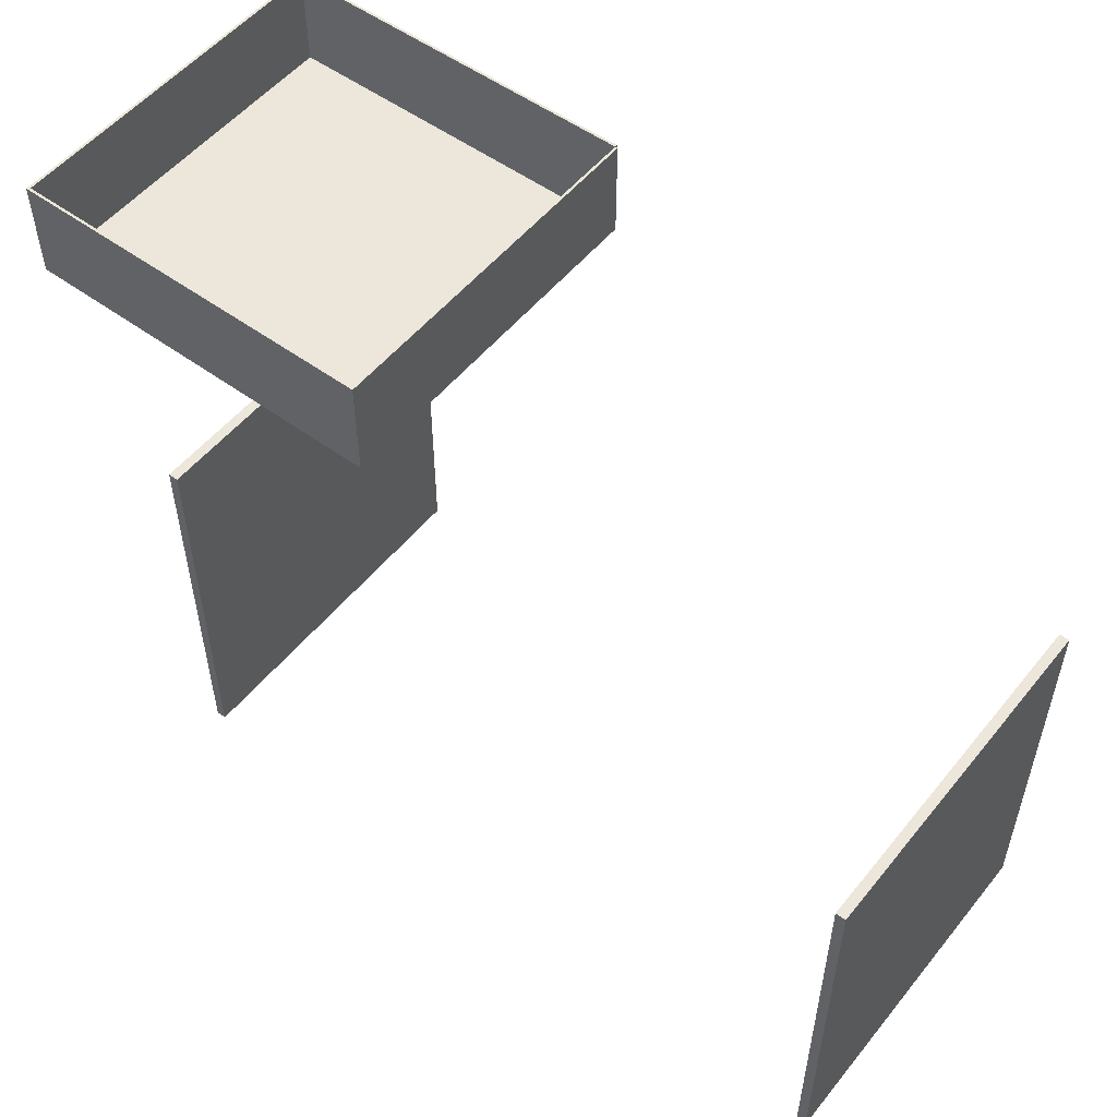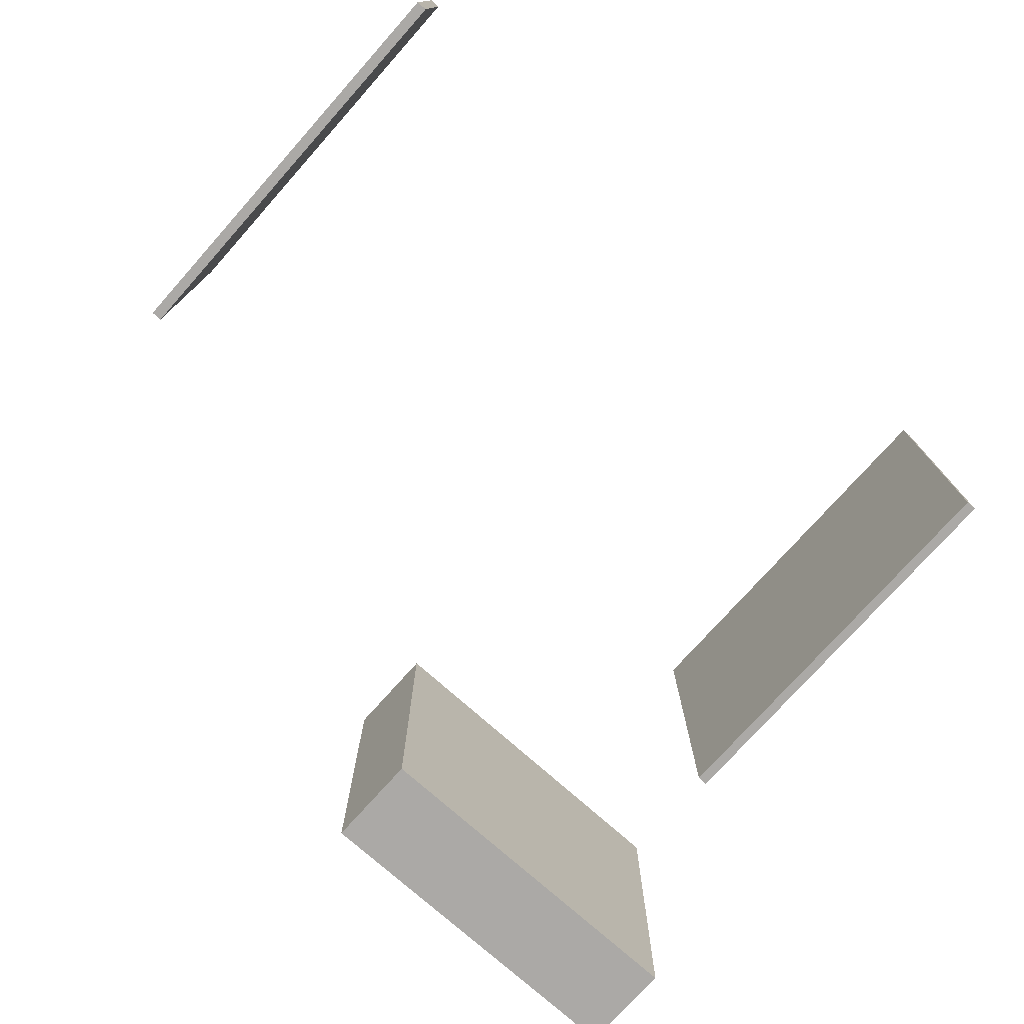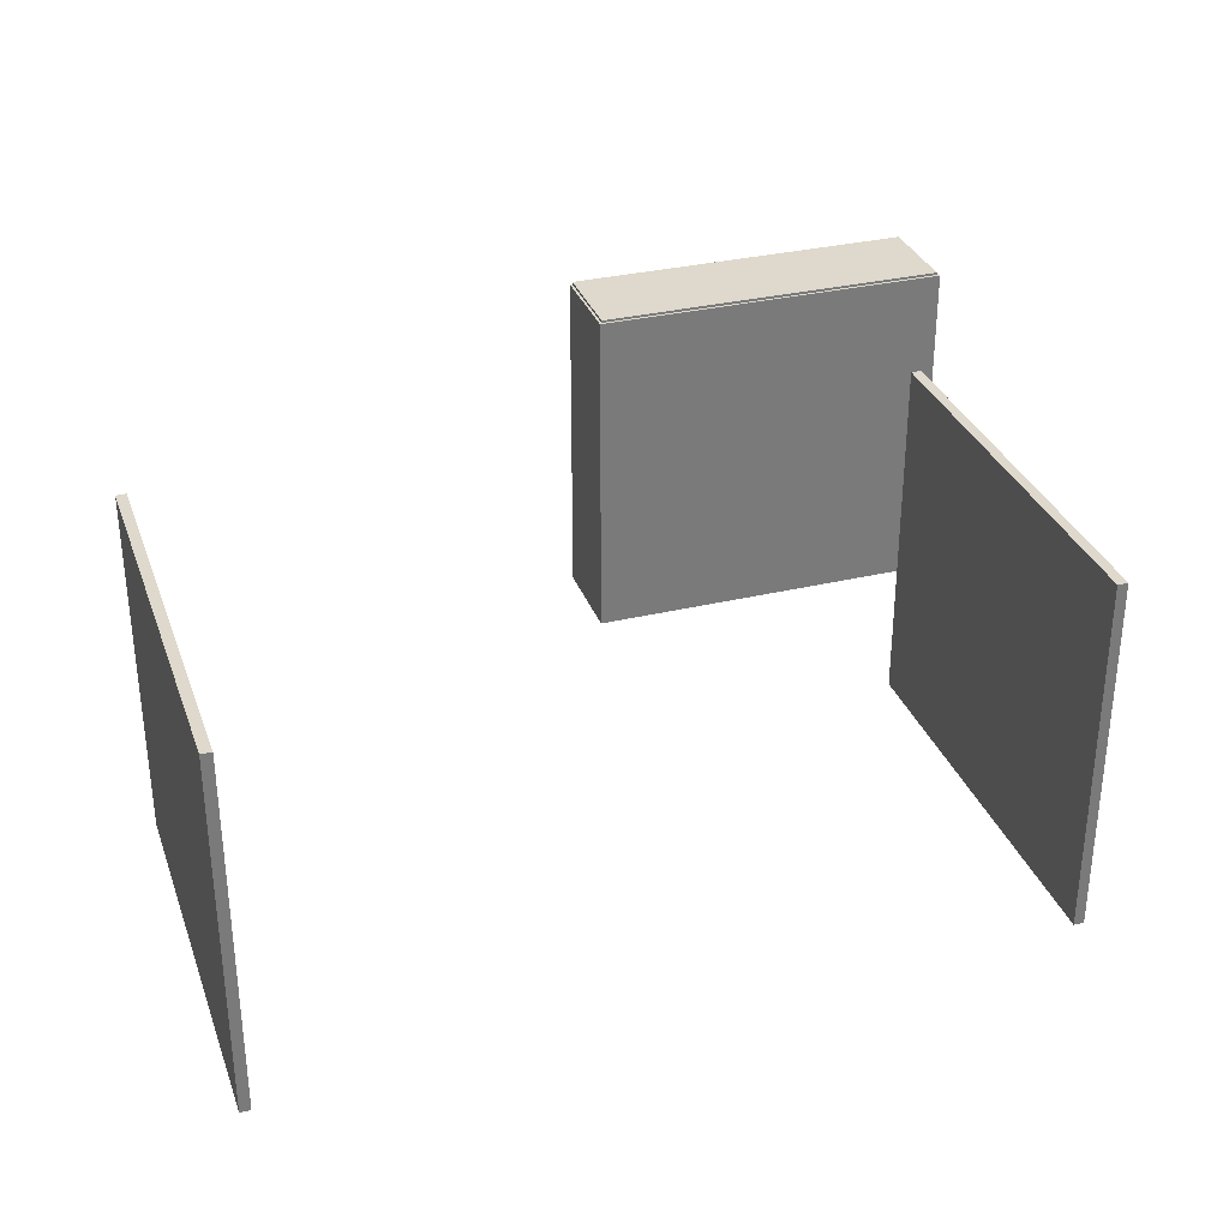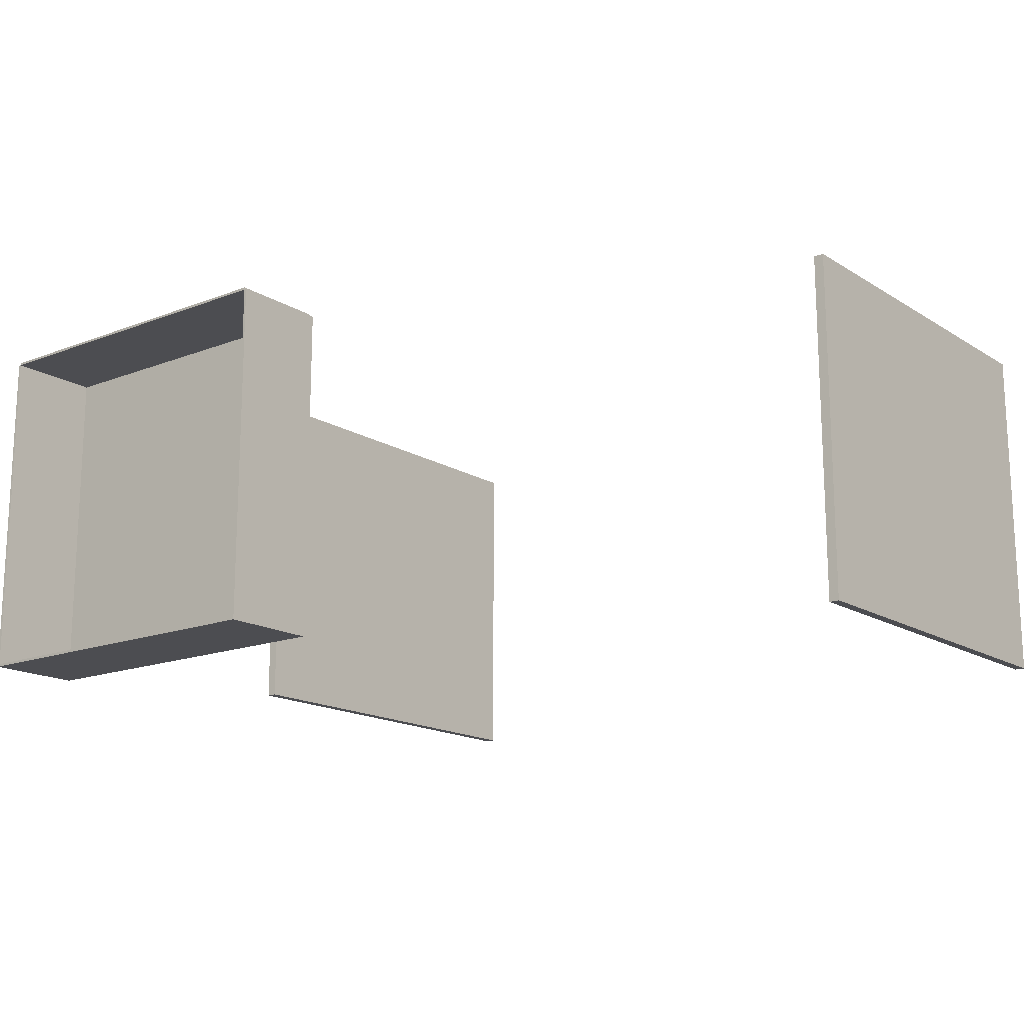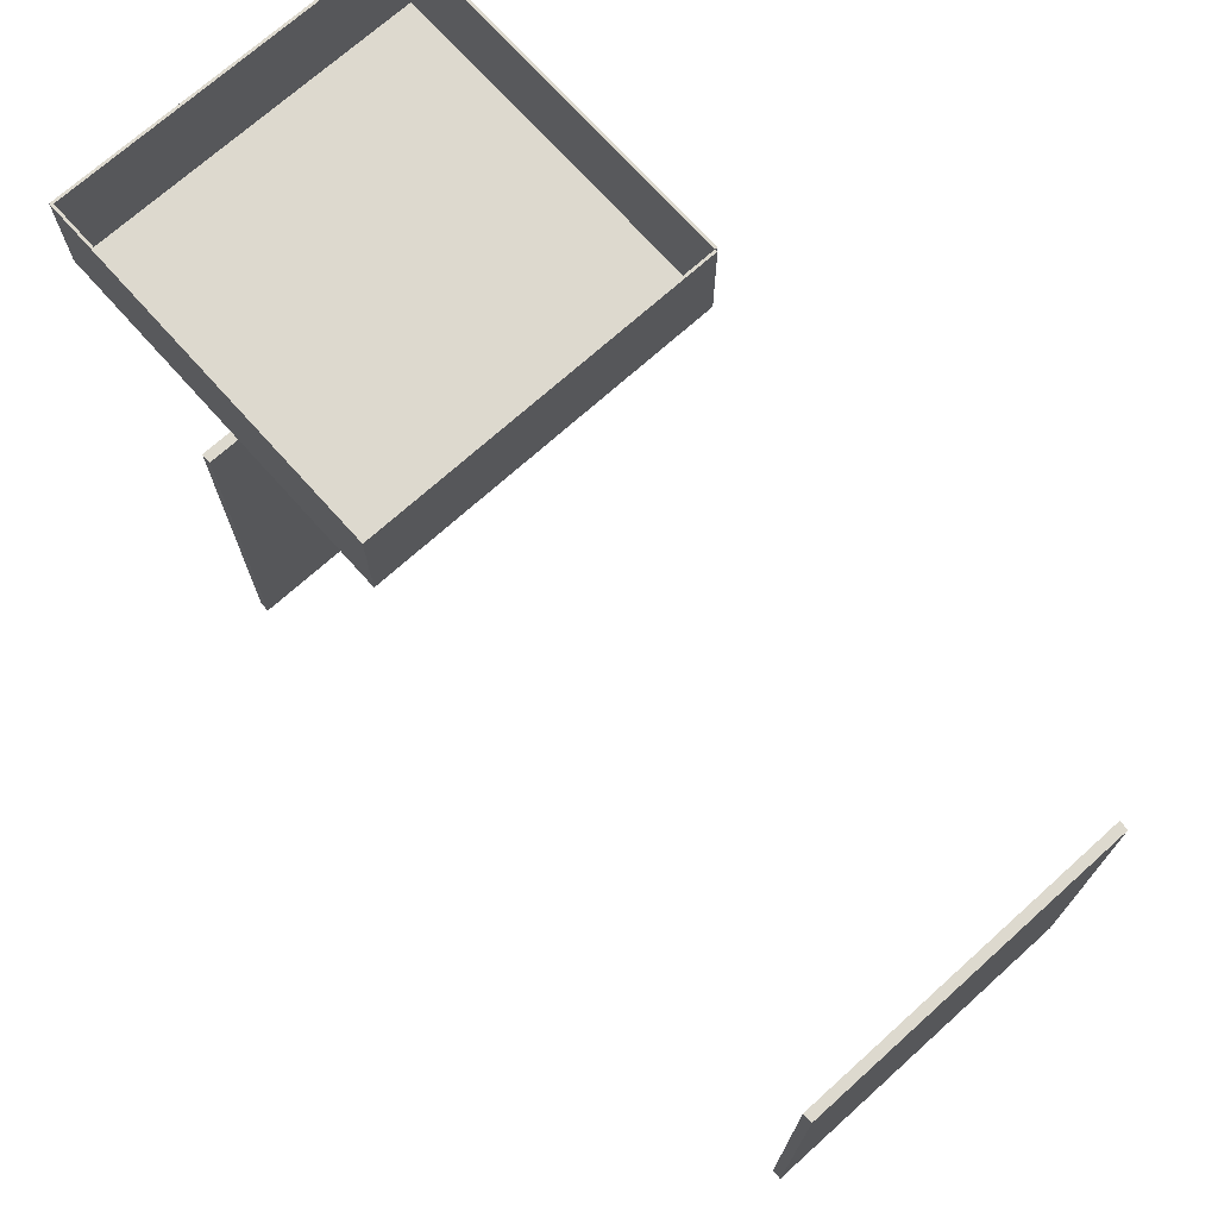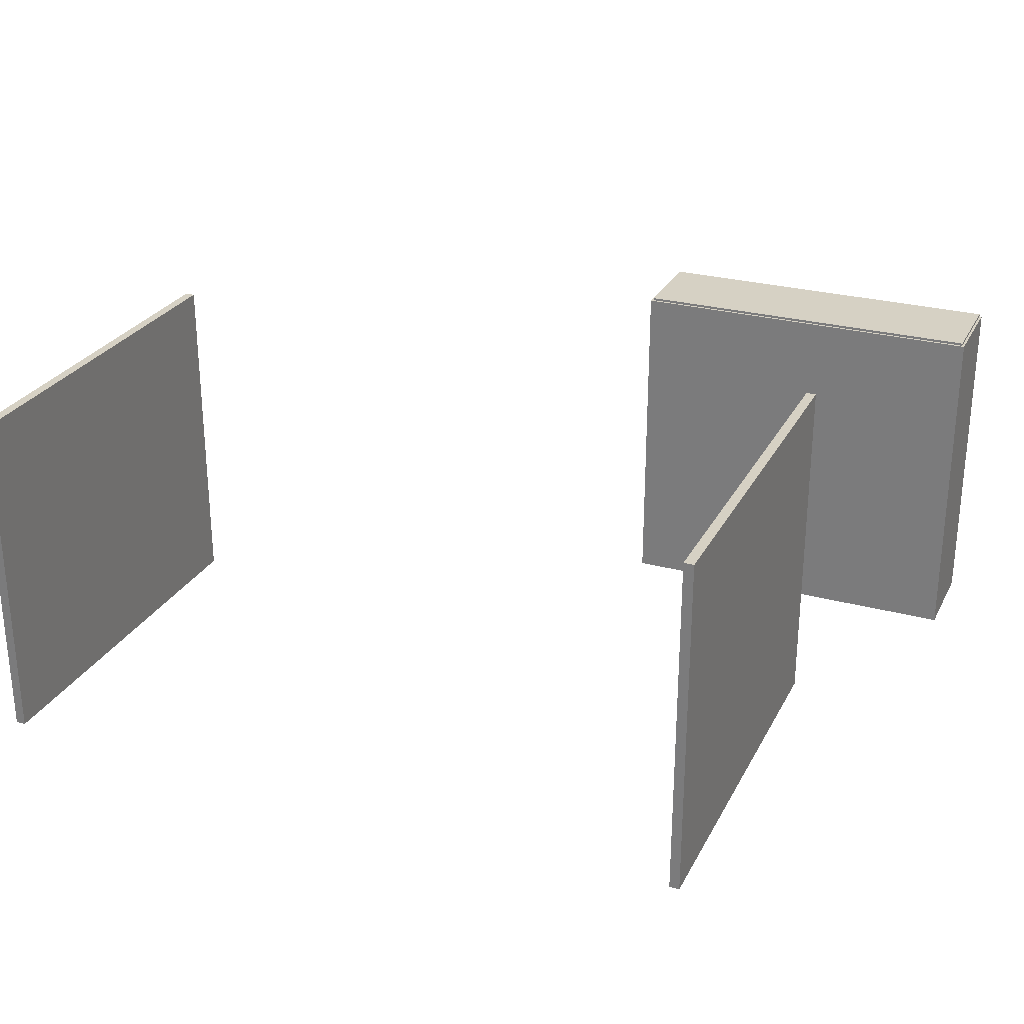
<metadata>
{"format":"obj","ext":"obj","renderer":"f3d","projection":"perspective","resolution":1024,"background":"white","views":[{"elev":53.2,"azim":-142.0,"up":"+Y"},{"elev":-75.6,"azim":-41.7,"up":"+Z"},{"elev":32.2,"azim":-18.4,"up":"+Z"},{"elev":-16.1,"azim":-141.5,"up":"+Z"},{"elev":71.8,"azim":-131.9,"up":"+Y"},{"elev":27.0,"azim":22.8,"up":"+Z"}]}
</metadata>
<code>
v 150 0 70
v 150 0 0
v 150 80 0
v 150 80 70
v 148 0 70
v 150 0 70
v 150 80 70
v 148 80 70
v 148 0 0
v 148 0 70
v 148 80 70
v 148 80 0
v 150 0 0
v 148 0 0
v 148 80 0
v 150 80 0
v 150 80 0
v 148 80 0
v 148 80 70
v 150 80 70
v 148 0 0
v 150 0 0
v 150 0 70
v 148 0 70
v 0 0 0
v 0 0 70
v 0 80 70
v 0 80 0
v 2 0 0
v 0 0 0
v 0 80 0
v 2 80 0
v 2 0 70
v 2 0 0
v 2 80 0
v 2 80 70
v 0 0 70
v 2 0 70
v 2 80 70
v 0 80 70
v 0 80 70
v 2 80 70
v 2 80 0
v 0 80 0
v 2 0 70
v 0 0 70
v 0 0 0
v 2 0 0
v 100.5 120.5 0.5
v 100.5 139.5 0.5
v 100.5 139.5 69
v 100.5 120.5 69
v 172 120.5 0.5
v 100.5 120.5 0.5
v 100.5 120.5 69
v 172 120.5 69
v 172 139.5 0.5
v 172 120.5 0.5
v 172 120.5 69
v 172 139.5 69
v 100 139.5 69
v 100 120 69
v 172.5 120 69
v 172.5 139.5 69
v 172 139.5 69
v 172 120.5 69
v 100.5 120.5 69
v 100.5 139.5 69
v 172.5 139.5 0
v 100 139.5 0
v 100 139.5 69
v 100.5 139.5 69
v 100.5 139.5 0.5
v 172 139.5 0.5
v 172 139.5 69
v 172.5 139.5 69
v 172.5 120 0
v 172.5 139.5 0
v 172.5 139.5 69
v 172.5 120 69
v 100 120 0
v 172.5 120 0
v 172.5 120 69
v 100 120 69
v 100 139.5 0
v 100 120 0
v 100 120 69
v 100 139.5 69
v 172 120.5 0.5
v 172 139.5 0.5
v 100.5 139.5 0.5
v 100.5 120.5 0.5
v 100 120 0
v 100 139.5 0
v 172.5 139.5 0
v 172.5 120 0
v 100.5 139.5 69
v 100.5 120.5 69
v 100.5 120.5 69.5
v 100.5 139.5 69.5
v 172 139.5 69
v 100.5 139.5 69
v 100.5 139.5 69.5
v 172 139.5 69.5
v 172 120.5 69
v 172 139.5 69
v 172 139.5 69.5
v 172 120.5 69.5
v 100.5 120.5 69
v 172 120.5 69
v 172 120.5 69.5
v 100.5 120.5 69.5
v 100.5 120.5 69.5
v 172 120.5 69.5
v 172 139.5 69.5
v 100.5 139.5 69.5
v 172 120.5 69
v 100.5 120.5 69
v 100.5 139.5 69
v 172 139.5 69
g b43c50a2-e304-11ea-aa2d-54bf646e7e1f
f 1 2 4
f 4 2 3
g b43c9eb8-e304-11ea-b86c-54bf646e7e1f
f 5 6 8
f 8 6 7
g b43d13e8-e304-11ea-8dde-54bf646e7e1f
f 9 10 12
f 12 10 11
g b43d8900-e304-11ea-bc99-54bf646e7e1f
f 13 14 16
f 16 14 15
g b43dd6f4-e304-11ea-aa78-54bf646e7e1f
f 18 19 17
f 17 19 20
g b43e252c-e304-11ea-8e0b-54bf646e7e1f
f 21 22 24
f 24 22 23
g b43e9a40-e304-11ea-818a-54bf646e7e1f
f 25 26 28
f 28 26 27
g b43f0f68-e304-11ea-a922-54bf646e7e1f
f 29 30 32
f 32 30 31
g b43f848a-e304-11ea-b33a-54bf646e7e1f
f 33 34 36
f 36 34 35
g b44020cc-e304-11ea-b7be-54bf646e7e1f
f 37 38 40
f 40 38 39
g b44095e6-e304-11ea-8cc3-54bf646e7e1f
f 42 43 41
f 41 43 44
g b4413238-e304-11ea-9d0a-54bf646e7e1f
f 45 46 48
f 48 46 47
g b4b20fac-e304-11ea-97d3-54bf646e7e1f
f 49 50 52
f 52 50 51
g b4b2f9f4-e304-11ea-aa6e-54bf646e7e1f
f 53 54 56
f 56 54 55
g b4b3e438-e304-11ea-96dc-54bf646e7e1f
f 57 58 60
f 60 58 59
g b4b4ce86-e304-11ea-9a60-54bf646e7e1f
f 68 61 67
f 67 61 62
f 67 62 63
f 67 63 66
f 66 63 64
f 66 64 65
g b4761e86-e304-11ea-8f68-54bf646e7e1f
f 76 69 74
f 74 69 70
f 74 70 73
f 73 70 71
f 73 71 72
f 74 75 76
g b476e1d2-e304-11ea-bd4b-54bf646e7e1f
f 77 78 80
f 80 78 79
g b477a50a-e304-11ea-b7e1-54bf646e7e1f
f 81 82 84
f 84 82 83
g b478413e-e304-11ea-8fa5-54bf646e7e1f
f 85 86 88
f 88 86 87
g b479046c-e304-11ea-97db-54bf646e7e1f
f 90 91 89
f 89 91 92
g b47a15c8-e304-11ea-bc42-54bf646e7e1f
f 94 95 93
f 93 95 96
g b4f52b46-e304-11ea-b313-54bf646e7e1f
f 97 98 100
f 100 98 99
g b4f6ffcc-e304-11ea-b91d-54bf646e7e1f
f 101 102 104
f 104 102 103
g b4f8d446-e304-11ea-af0e-54bf646e7e1f
f 105 106 108
f 108 106 107
g b4faa8d2-e304-11ea-96ca-54bf646e7e1f
f 109 110 112
f 112 110 111
g b4fc2f54-e304-11ea-8a46-54bf646e7e1f
f 113 114 116
f 116 114 115
g b4fdb5d2-e304-11ea-a399-54bf646e7e1f
f 117 118 120
f 120 118 119

</code>
